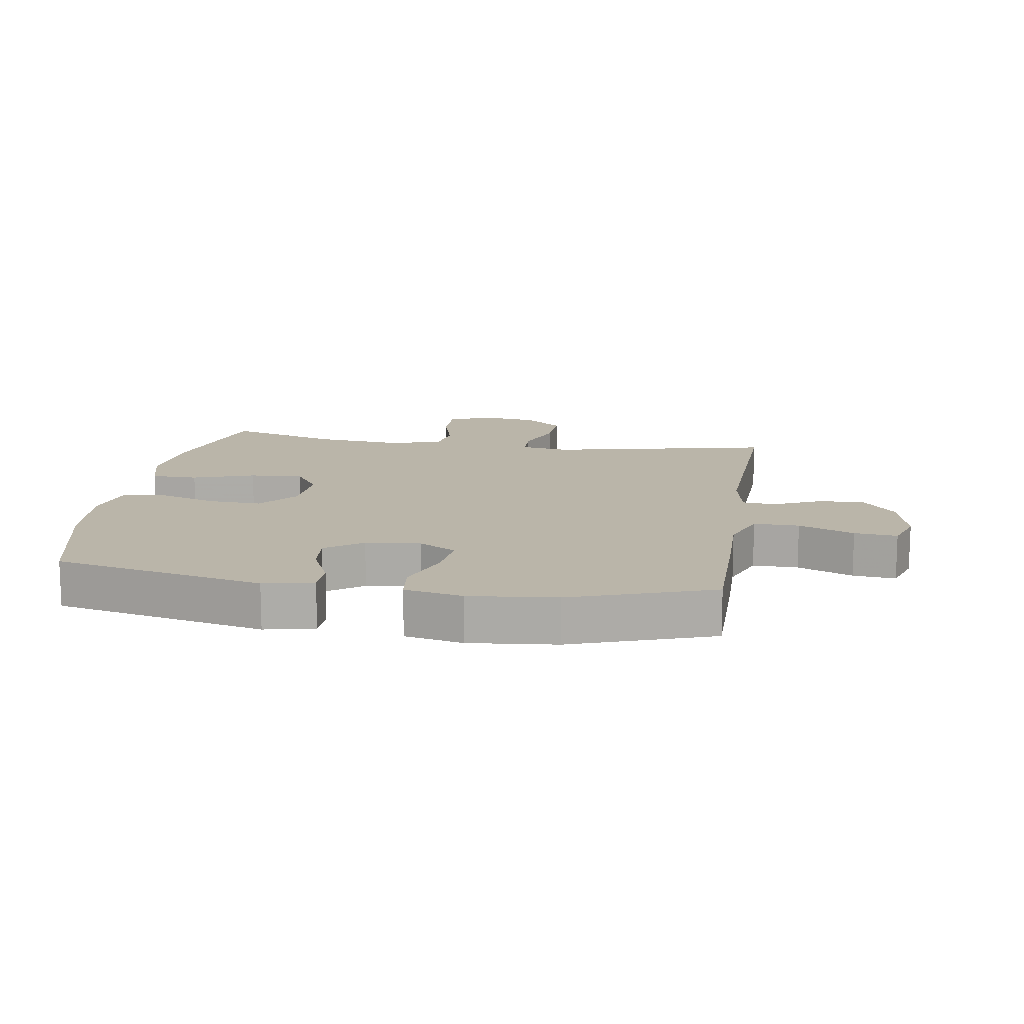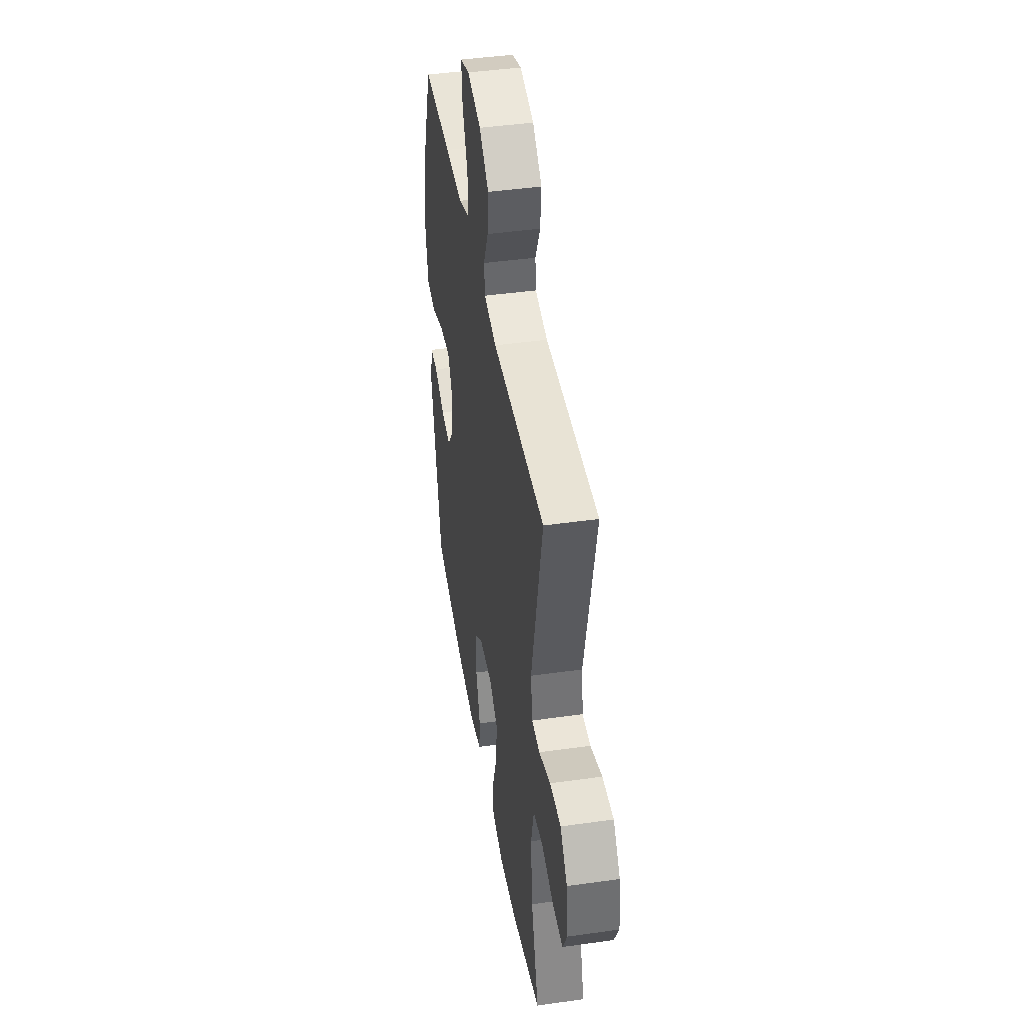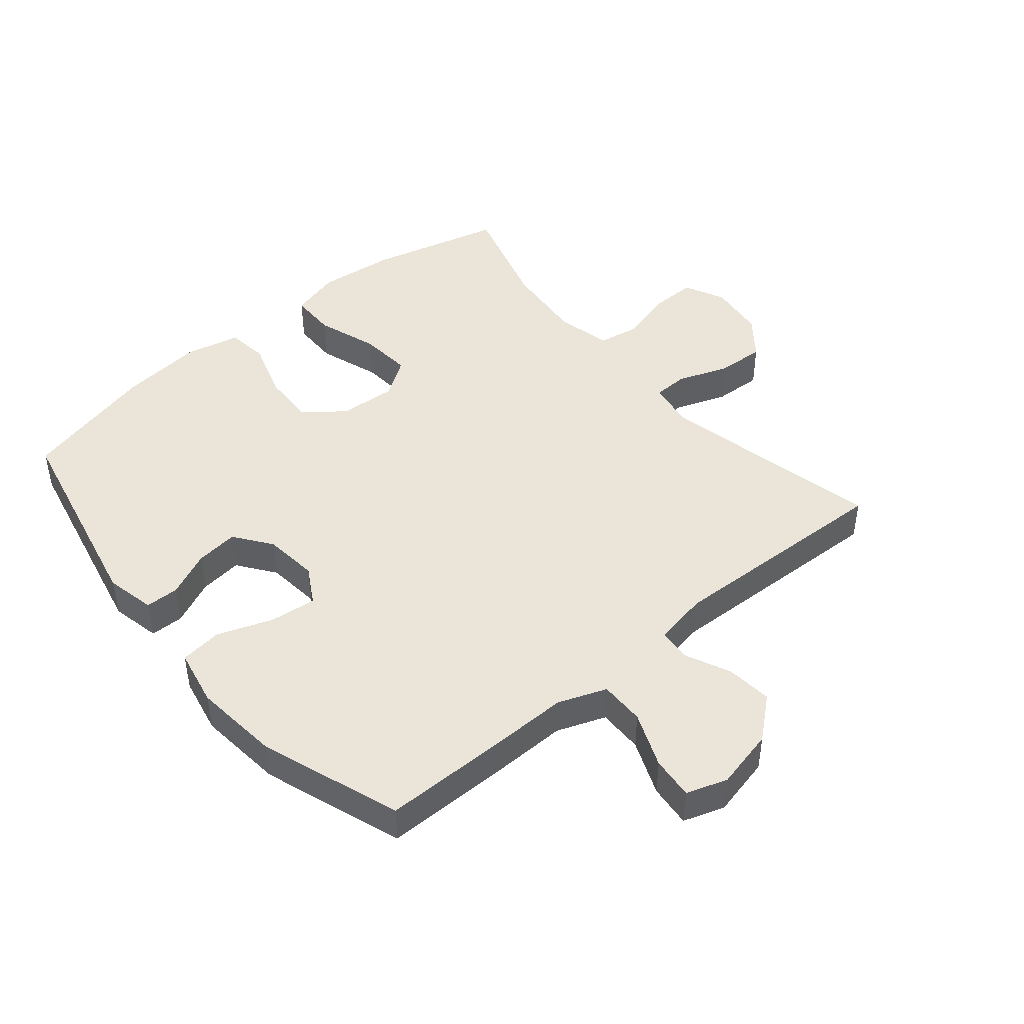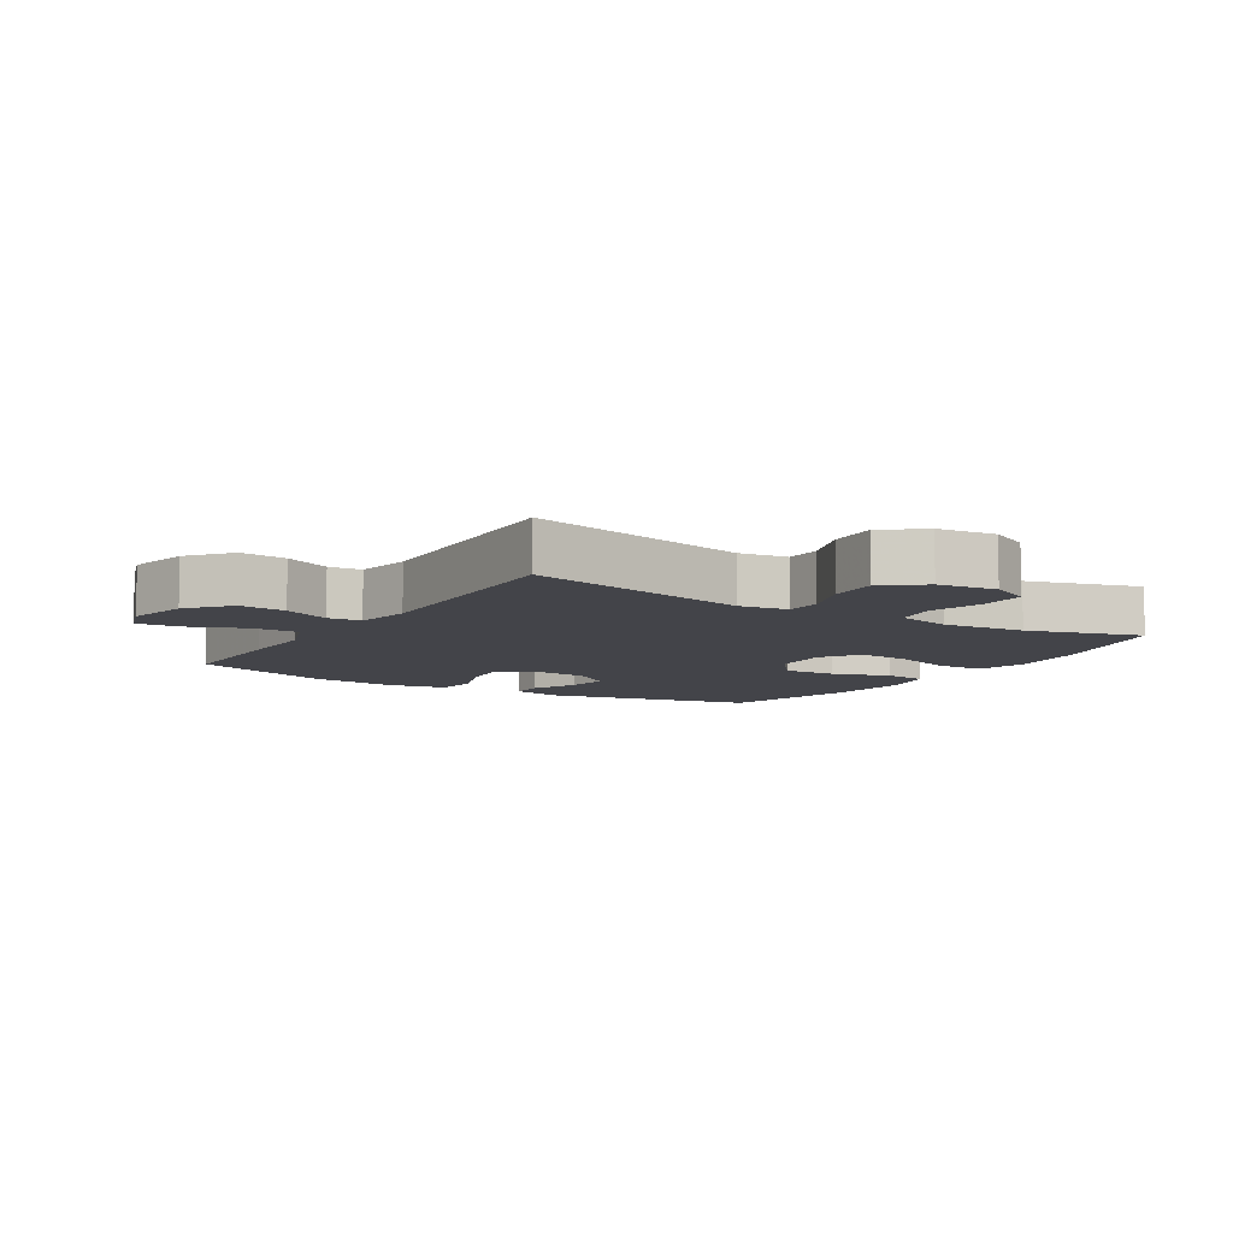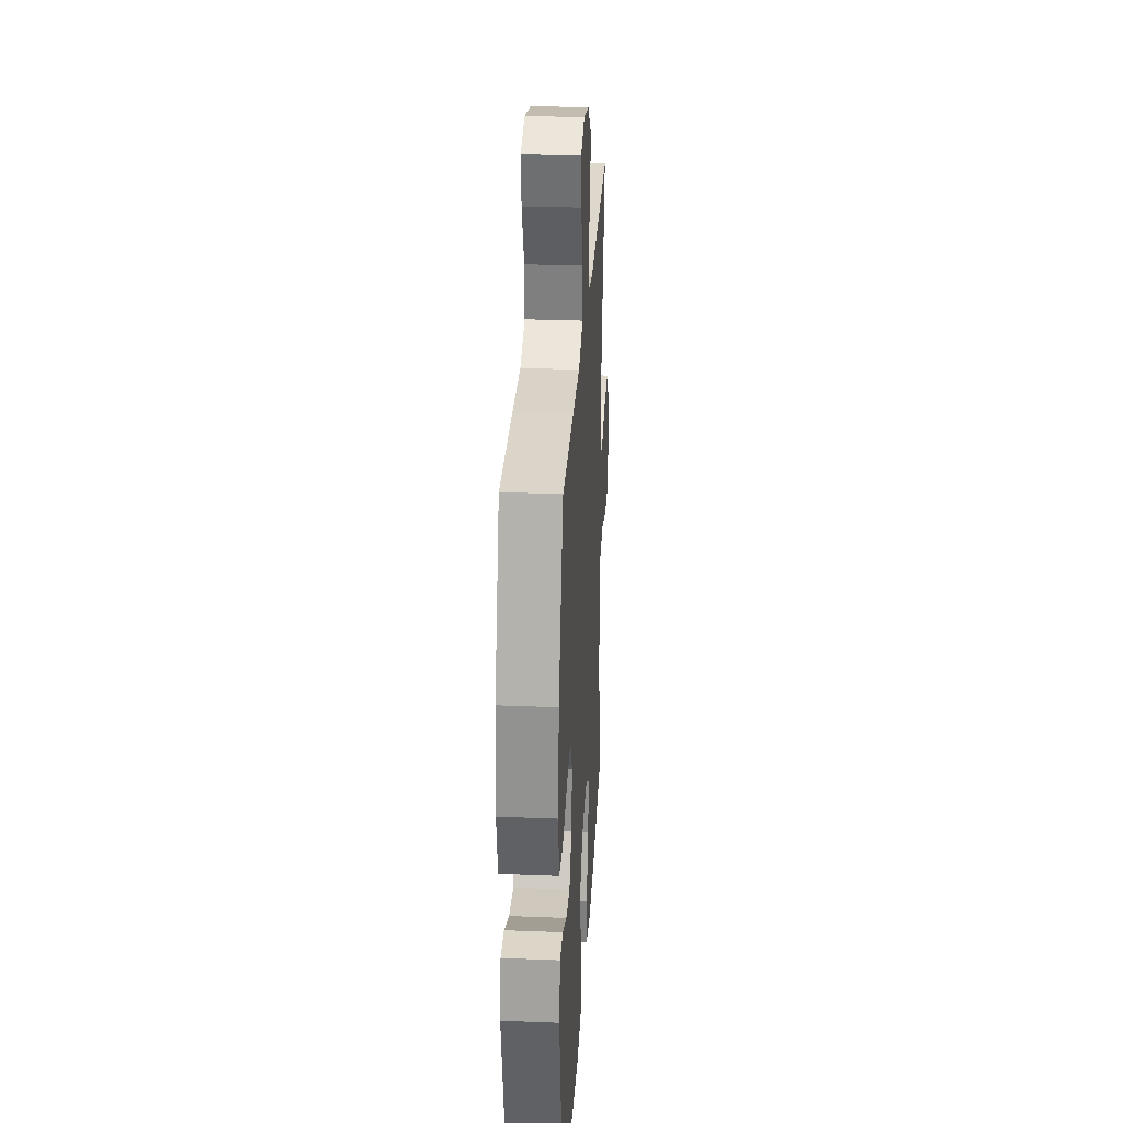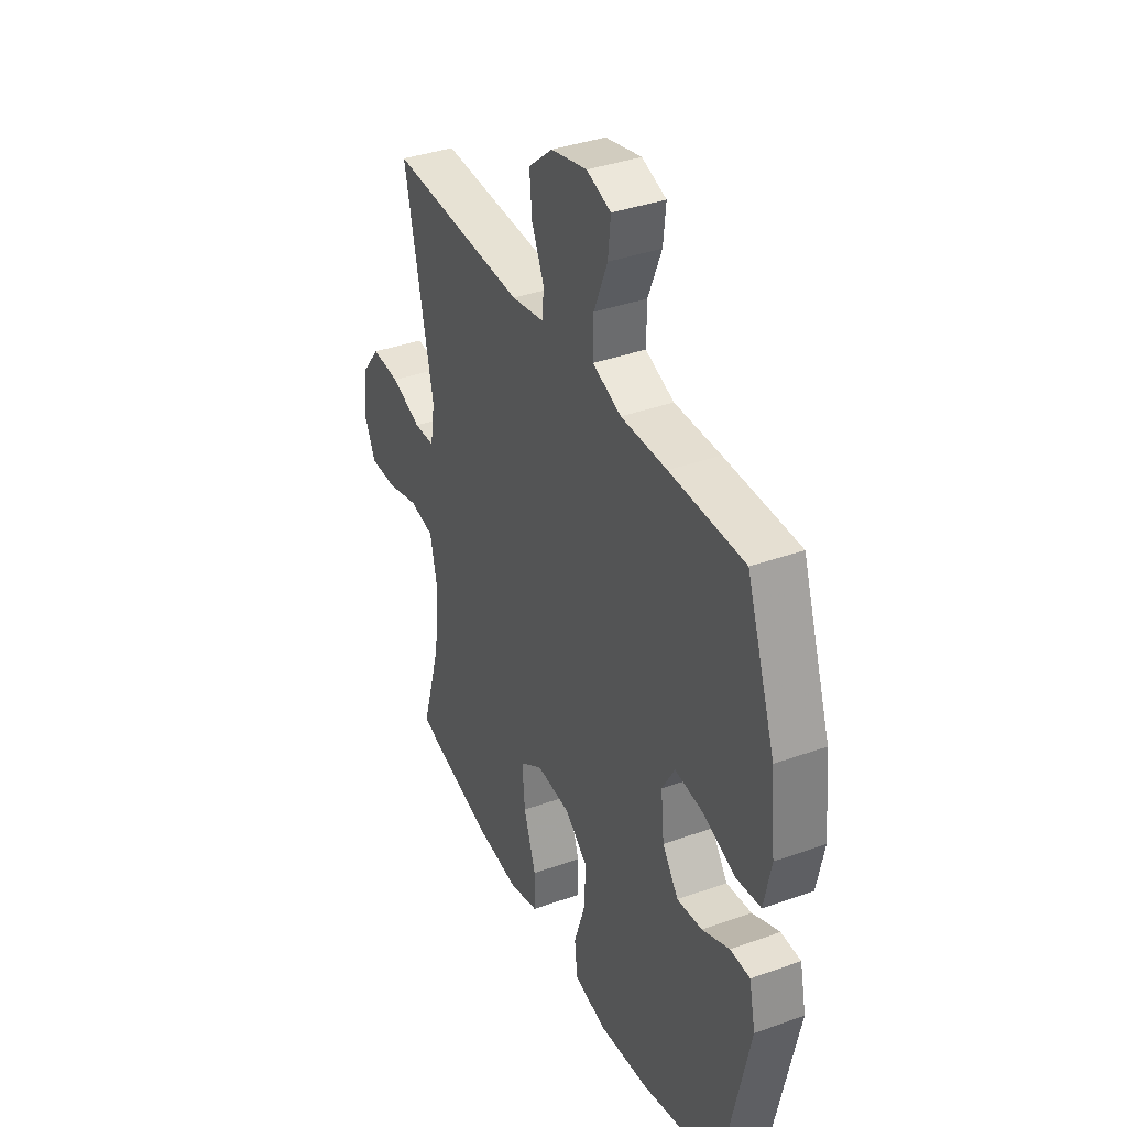
<metadata>
{"format":"obj","ext":"obj","renderer":"f3d","projection":"perspective","resolution":1024,"background":"white","views":[{"elev":13.7,"azim":-81.0,"up":"+Y"},{"elev":43.5,"azim":80.5,"up":"+Z"},{"elev":45.3,"azim":-40.0,"up":"+Y"},{"elev":-8.4,"azim":58.0,"up":"+Y"},{"elev":29.1,"azim":-86.6,"up":"+Z"},{"elev":37.4,"azim":-114.7,"up":"+Z"}]}
</metadata>
<code>
v -0.5 0.07 -0.5
v -0.573 0.07 -0.166
v -0.556 0.07 -0.087
v -0.503 0.07 -0.086
v -0.43 0.07 -0.119
v -0.362 0.07 -0.127
v -0.319 0.07 -0.068
v -0.31 0.07 0.019
v -0.344 0.07 0.078
v -0.418 0.07 0.07
v -0.506 0.07 0.038
v -0.573 0.07 0.046
v -0.592 0.07 0.138
v -0.578 0.07 0.276
v -0.5 0.07 0.5
v -0.301 0.07 0.5
v -0.178 0.07 0.498
v -0.101 0.07 0.527
v -0.102 0.07 0.599
v -0.138 0.07 0.687
v -0.145 0.07 0.755
v -0.08 0.07 0.777
v 0.016 0.07 0.755
v 0.081 0.07 0.7
v 0.074 0.07 0.627
v 0.041 0.07 0.554
v 0.046 0.07 0.502
v 0.133 0.07 0.486
v 0.5 0.07 0.5
v 0.423 0.07 0.147
v 0.435 0.07 0.07
v 0.491 0.07 0.068
v 0.572 0.07 0.098
v 0.649 0.07 0.102
v 0.698 0.07 0.04
v 0.71 0.07 -0.052
v 0.679 0.07 -0.116
v 0.606 0.07 -0.115
v 0.52 0.07 -0.091
v 0.454 0.07 -0.103
v 0.434 0.07 -0.191
v 0.447 0.07 -0.321
v 0.5 0.07 -0.5
v 0.288 0.07 -0.554
v 0.165 0.07 -0.567
v 0.085 0.07 -0.545
v 0.084 0.07 -0.471
v 0.117 0.07 -0.373
v 0.124 0.07 -0.289
v 0.063 0.07 -0.248
v -0.028 0.07 -0.254
v -0.09 0.07 -0.304
v -0.086 0.07 -0.389
v -0.056 0.07 -0.481
v -0.064 0.07 -0.549
v -0.152 0.07 -0.568
v -0.285 0.07 -0.554
v -0.5 0 -0.5
v -0.573 0 -0.166
v -0.556 0 -0.087
v -0.503 0 -0.086
v -0.43 0 -0.119
v -0.362 0 -0.127
v -0.319 0 -0.068
v -0.31 0 0.019
v -0.344 0 0.078
v -0.418 0 0.07
v -0.506 0 0.038
v -0.573 0 0.046
v -0.592 0 0.138
v -0.578 0 0.276
v -0.5 0 0.5
v -0.301 0 0.5
v -0.178 0 0.498
v -0.101 0 0.527
v -0.102 0 0.599
v -0.138 0 0.687
v -0.145 0 0.755
v -0.08 0 0.777
v 0.016 0 0.755
v 0.081 0 0.7
v 0.074 0 0.627
v 0.041 0 0.554
v 0.046 0 0.502
v 0.133 0 0.486
v 0.5 0 0.5
v 0.423 0 0.147
v 0.435 0 0.07
v 0.491 0 0.068
v 0.572 0 0.098
v 0.649 0 0.102
v 0.698 0 0.04
v 0.71 0 -0.052
v 0.679 0 -0.116
v 0.606 0 -0.115
v 0.52 0 -0.091
v 0.454 0 -0.103
v 0.434 0 -0.191
v 0.447 0 -0.321
v 0.5 0 -0.5
v 0.288 0 -0.554
v 0.165 0 -0.567
v 0.085 0 -0.545
v 0.084 0 -0.471
v 0.117 0 -0.373
v 0.124 0 -0.289
v 0.063 0 -0.248
v -0.028 0 -0.254
v -0.09 0 -0.304
v -0.086 0 -0.389
v -0.056 0 -0.481
v -0.064 0 -0.549
v -0.152 0 -0.568
v -0.285 0 -0.554
f 3 4 5
f 2 3 5
f 1 2 5
f 57 1 5
f 56 57 5
f 55 56 5
f 54 55 5
f 53 54 5
f 52 53 5 6
f 51 52 6 7
f 50 51 7 8
f 49 50 8 9
f 46 47 48
f 45 46 48
f 44 45 48
f 43 44 48
f 42 43 48
f 41 42 48 49
f 40 41 49 9
f 37 38 39
f 36 37 39
f 35 36 39
f 34 35 39
f 33 34 39
f 32 33 39
f 39 40 9
f 32 39 9
f 31 32 9
f 28 29 30
f 30 31 9
f 28 30 9
f 27 28 9
f 24 25 26
f 23 24 26
f 22 23 26
f 21 22 26
f 20 21 26
f 19 20 26
f 18 19 26 27
f 27 9 10
f 18 27 10
f 17 18 10
f 15 16 17
f 14 15 17
f 13 14 17
f 12 13 17
f 11 12 17
f 10 11 17
f 62 61 60
f 62 60 59
f 62 59 58
f 62 58 114
f 62 114 113
f 62 113 112
f 62 112 111
f 62 111 110
f 63 62 110 109
f 64 63 109 108
f 65 64 108 107
f 66 65 107 106
f 105 104 103
f 105 103 102
f 105 102 101
f 105 101 100
f 105 100 99
f 106 105 99 98
f 66 106 98 97
f 96 95 94
f 96 94 93
f 96 93 92
f 96 92 91
f 96 91 90
f 96 90 89
f 66 97 96
f 66 96 89
f 66 89 88
f 87 86 85
f 66 88 87
f 66 87 85
f 66 85 84
f 83 82 81
f 83 81 80
f 83 80 79
f 83 79 78
f 83 78 77
f 83 77 76
f 84 83 76 75
f 67 66 84
f 67 84 75
f 67 75 74
f 74 73 72
f 74 72 71
f 74 71 70
f 74 70 69
f 74 69 68
f 74 68 67
f 1 58 59 2
f 2 59 60 3
f 3 60 61 4
f 4 61 62 5
f 5 62 63 6
f 6 63 64 7
f 7 64 65 8
f 8 65 66 9
f 9 66 67 10
f 10 67 68 11
f 11 68 69 12
f 12 69 70 13
f 13 70 71 14
f 14 71 72 15
f 15 72 73 16
f 16 73 74 17
f 17 74 75 18
f 18 75 76 19
f 19 76 77 20
f 20 77 78 21
f 21 78 79 22
f 22 79 80 23
f 23 80 81 24
f 24 81 82 25
f 25 82 83 26
f 26 83 84 27
f 27 84 85 28
f 28 85 86 29
f 29 86 87 30
f 30 87 88 31
f 31 88 89 32
f 32 89 90 33
f 33 90 91 34
f 34 91 92 35
f 35 92 93 36
f 36 93 94 37
f 37 94 95 38
f 38 95 96 39
f 39 96 97 40
f 40 97 98 41
f 41 98 99 42
f 42 99 100 43
f 43 100 101 44
f 44 101 102 45
f 45 102 103 46
f 46 103 104 47
f 47 104 105 48
f 48 105 106 49
f 49 106 107 50
f 50 107 108 51
f 51 108 109 52
f 52 109 110 53
f 53 110 111 54
f 54 111 112 55
f 55 112 113 56
f 56 113 114 57
f 57 114 58 1

</code>
